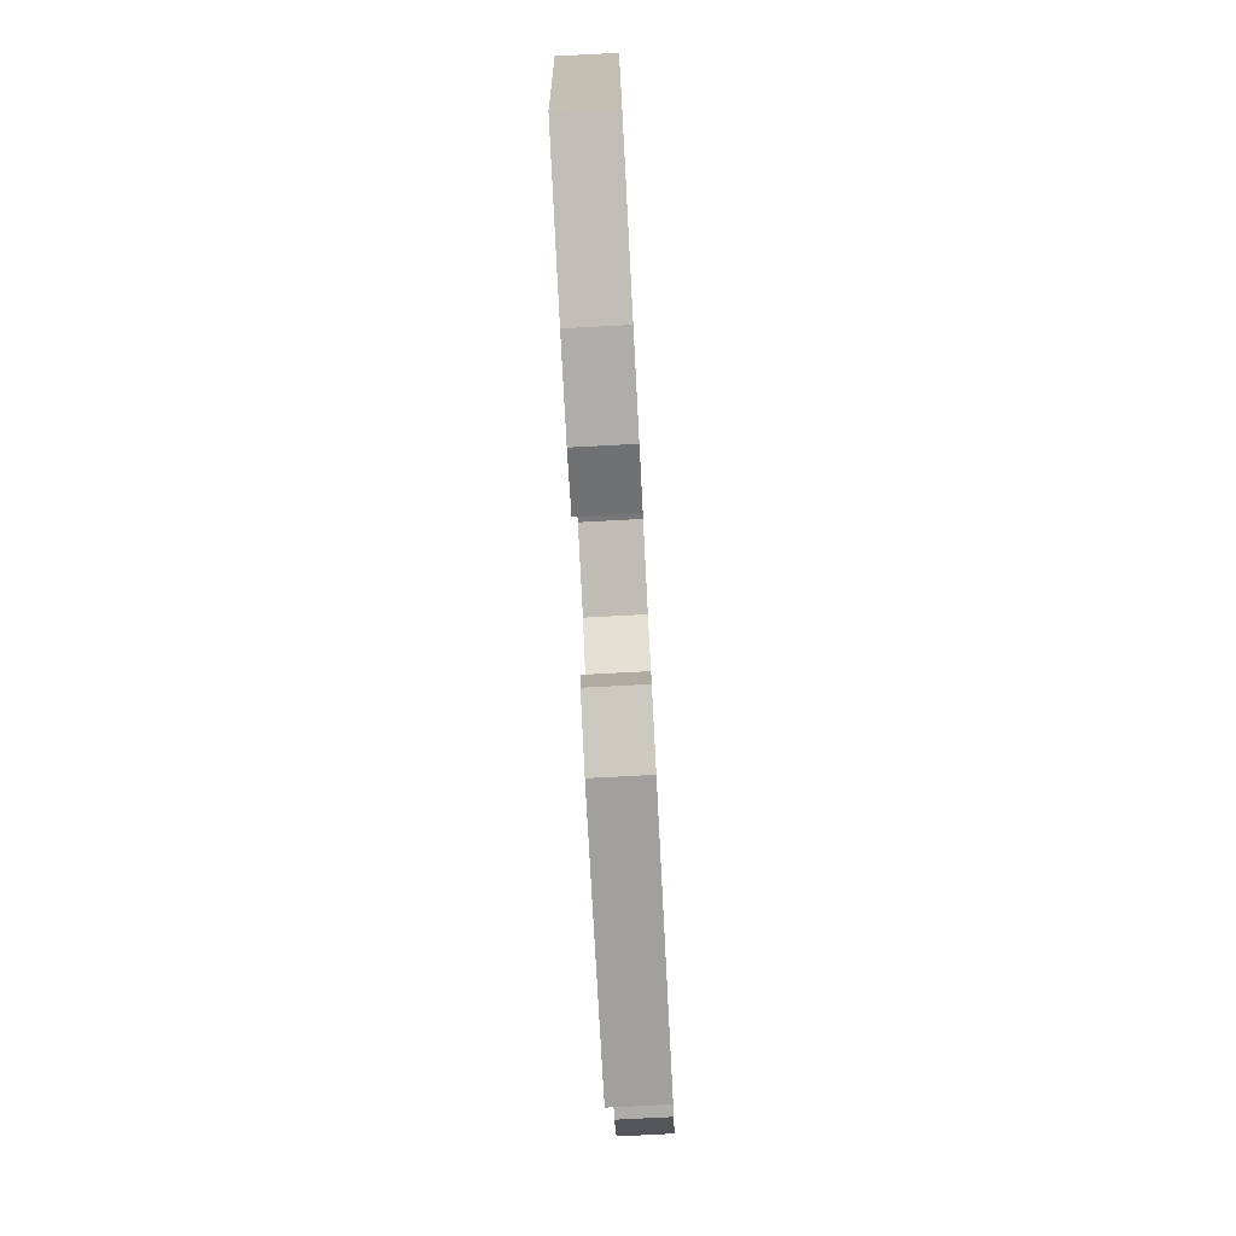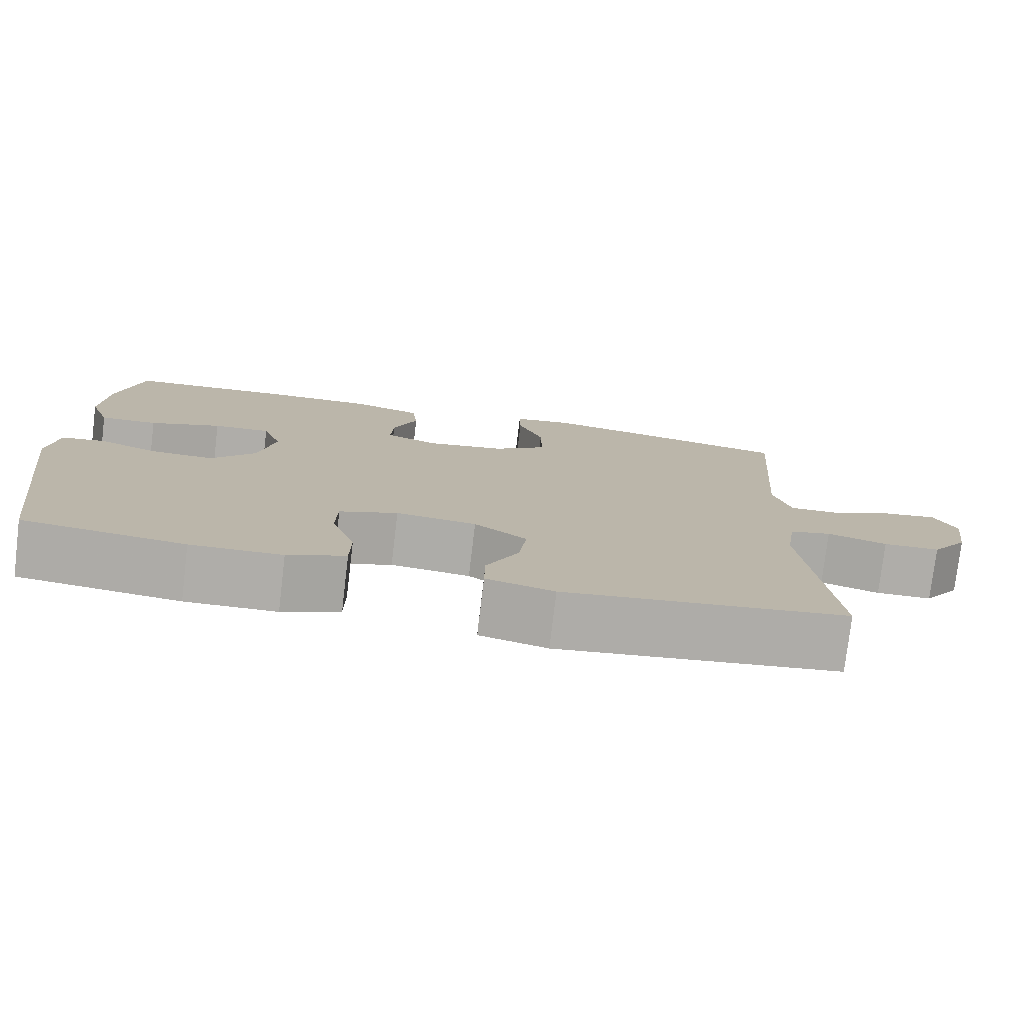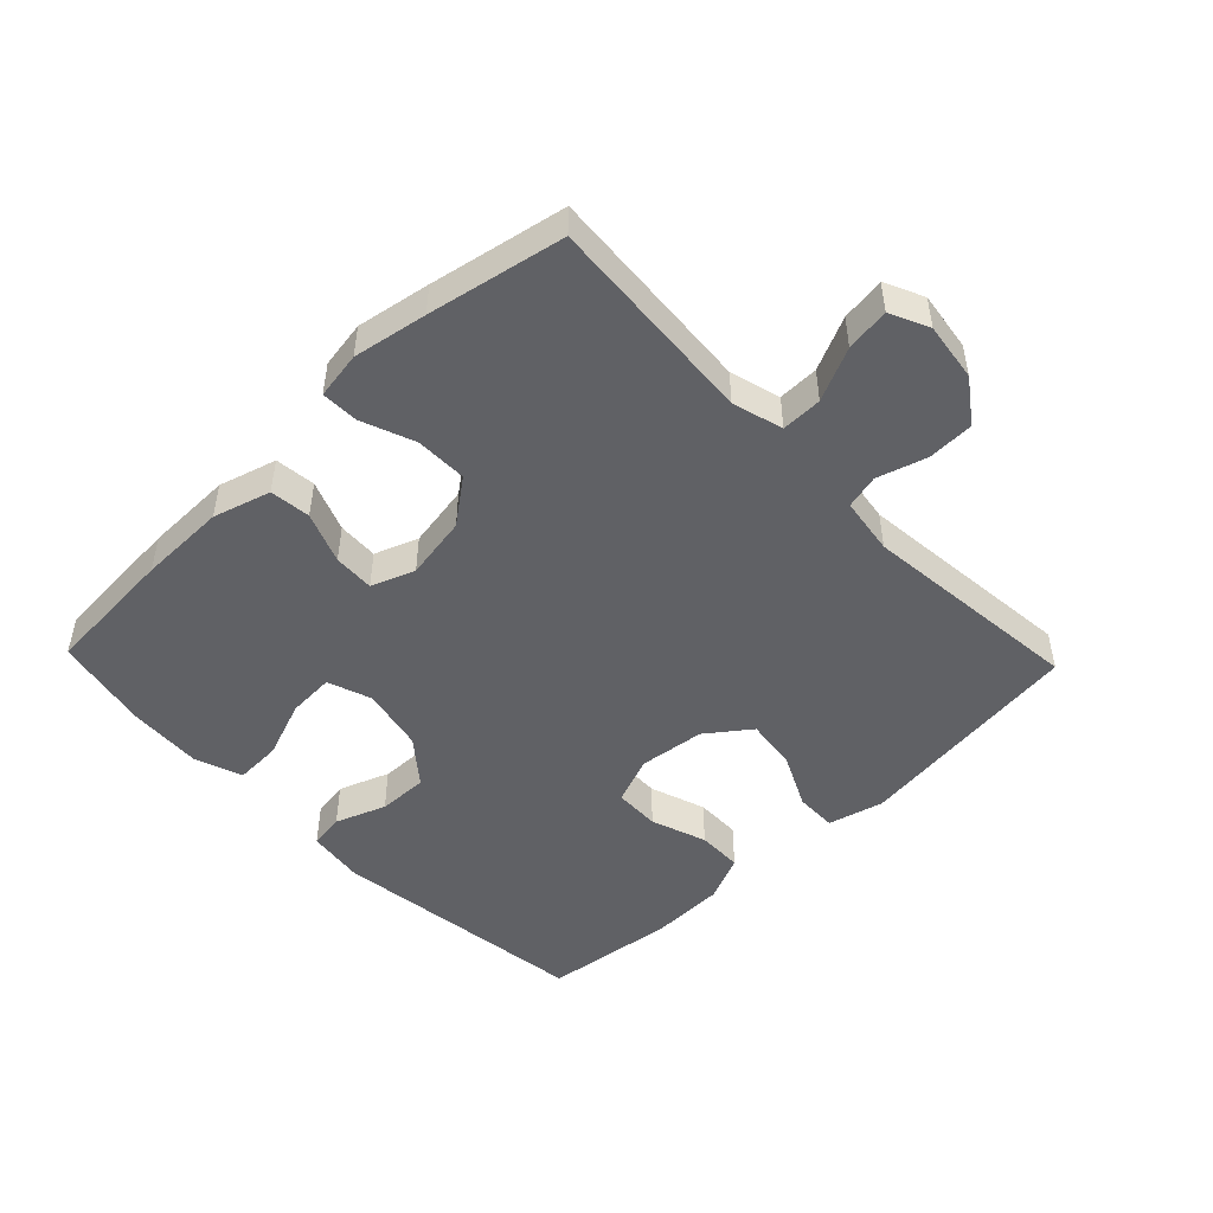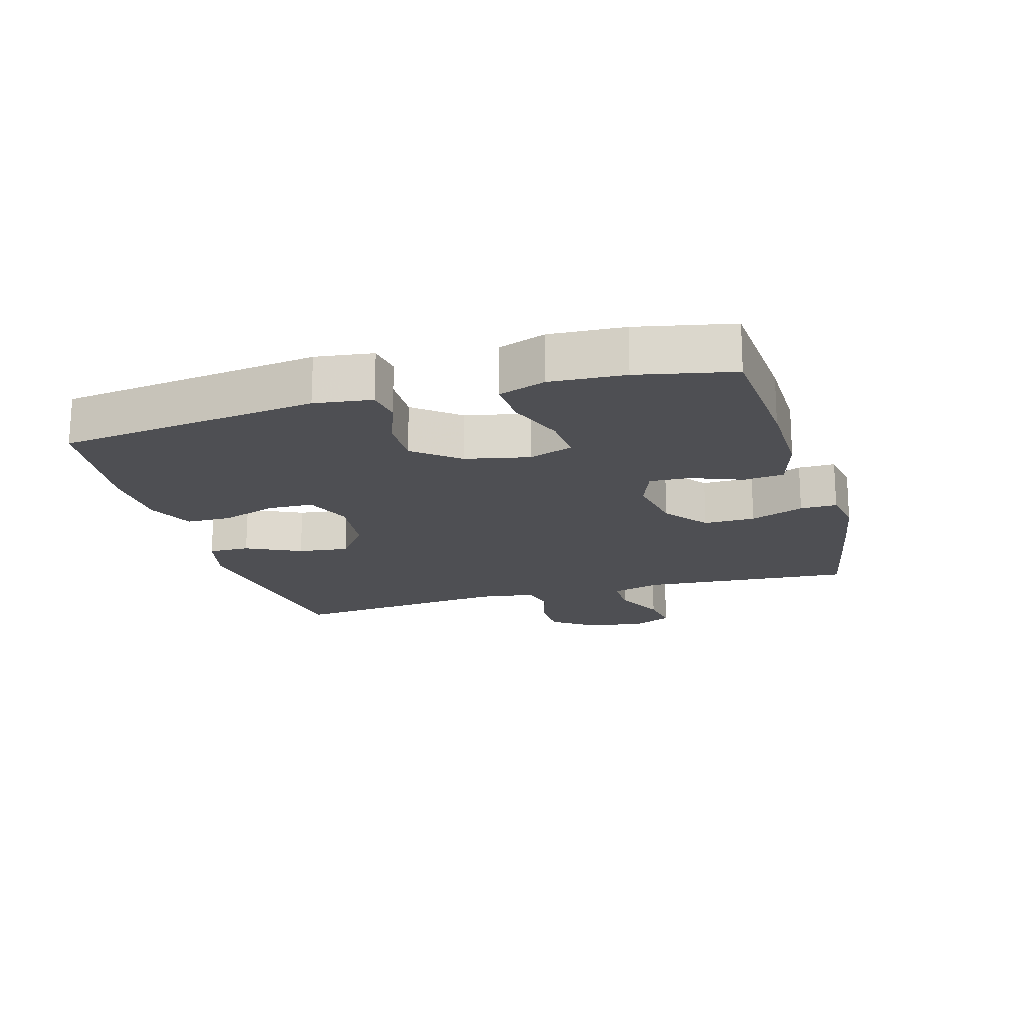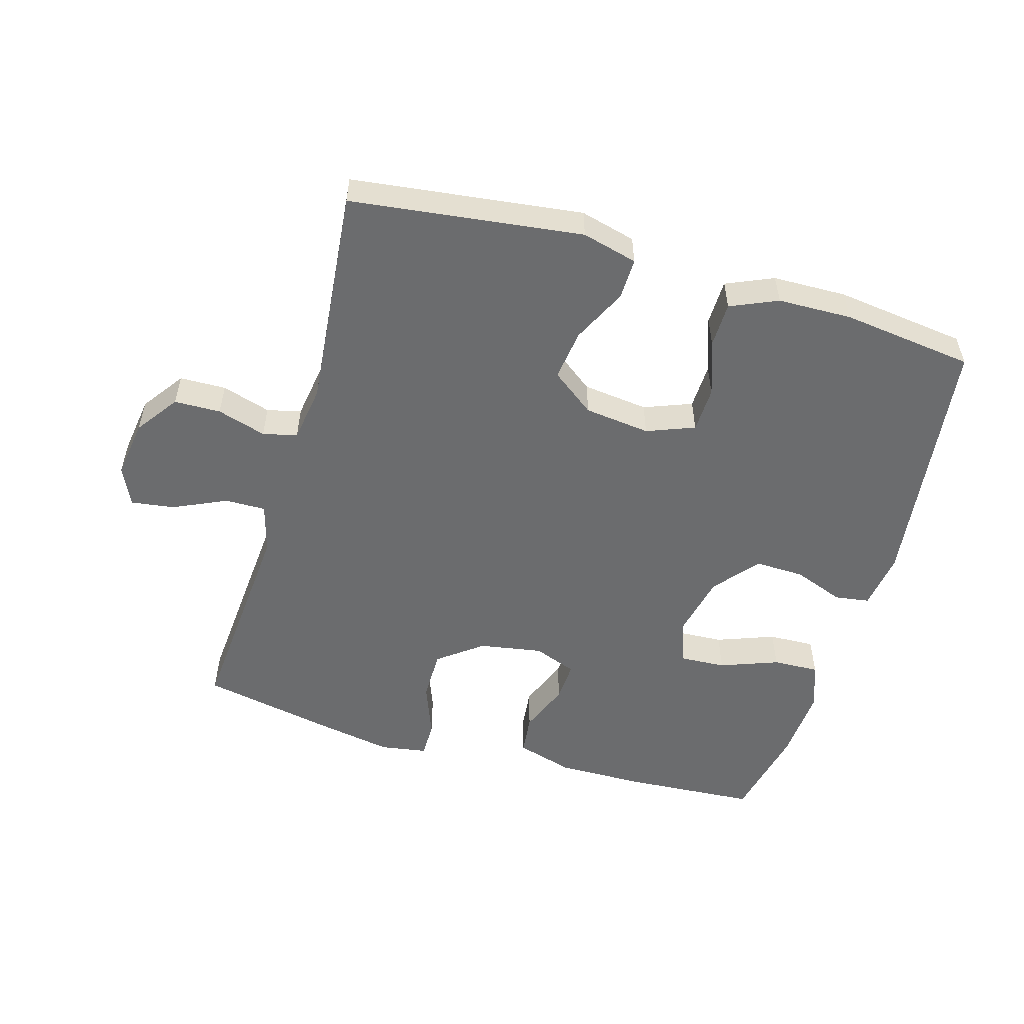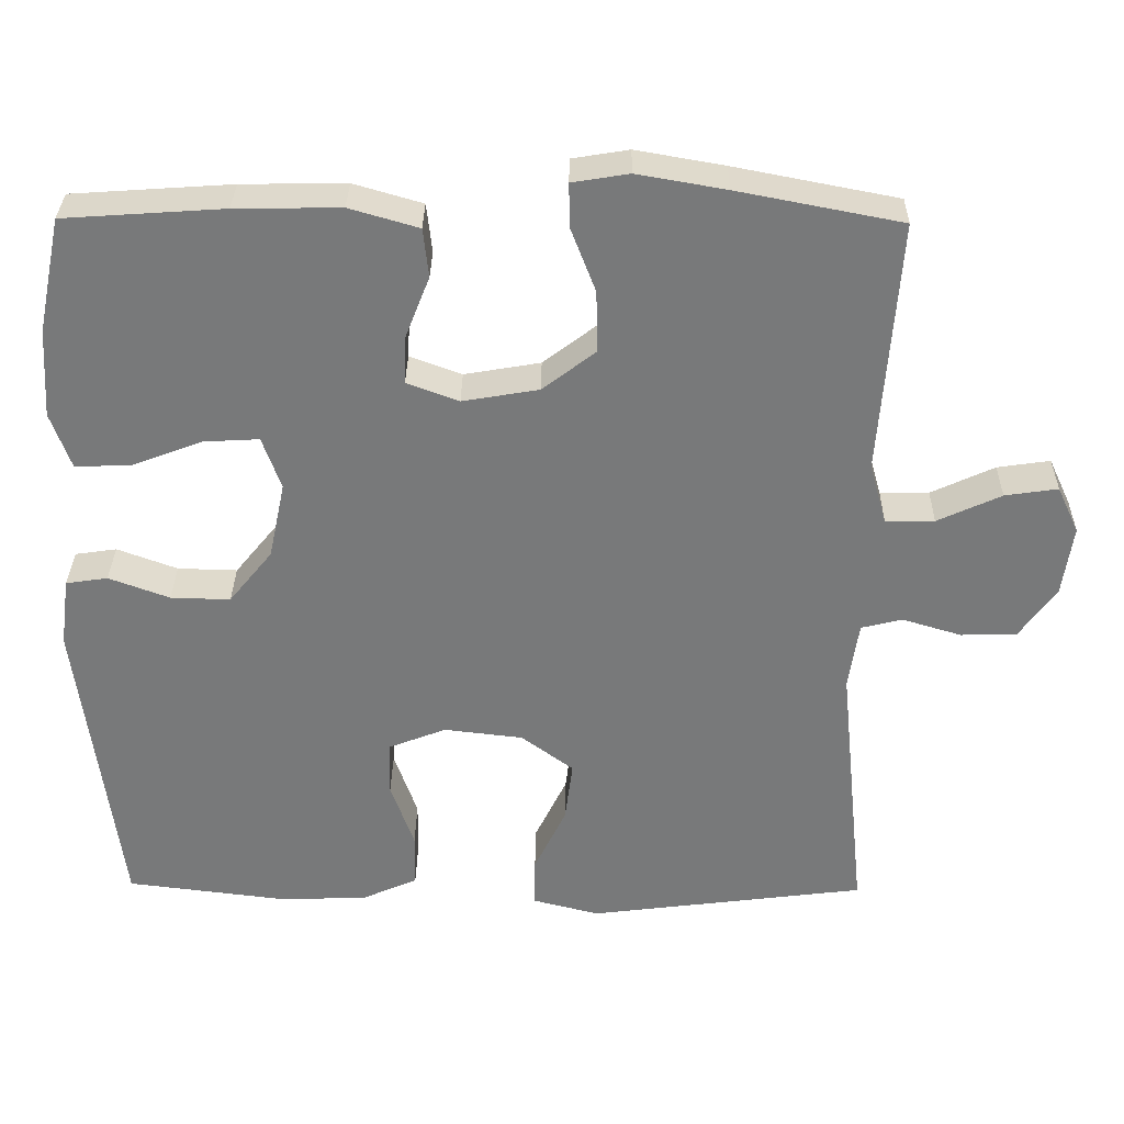
<metadata>
{"format":"obj","ext":"obj","renderer":"f3d","projection":"perspective","resolution":1024,"background":"white","views":[{"elev":-78.8,"azim":-87.0,"up":"+Z"},{"elev":-77.3,"azim":-6.8,"up":"+Z"},{"elev":-48.8,"azim":43.8,"up":"+Y"},{"elev":-18.2,"azim":-73.9,"up":"+Y"},{"elev":-53.6,"azim":163.6,"up":"+Y"},{"elev":32.2,"azim":0.8,"up":"+Z"}]}
</metadata>
<code>
v -0.5 0.07 -0.5
v -0.552 0.07 -0.097
v -0.54 0.07 -0.008
v -0.486 0.07 0
v -0.408 0.07 -0.029
v -0.331 0.07 -0.031
v -0.275 0.07 0.038
v -0.254 0.07 0.137
v -0.278 0.07 0.205
v -0.35 0.07 0.201
v -0.44 0.07 0.167
v -0.512 0.07 0.164
v -0.538 0.07 0.237
v -0.531 0.07 0.352
v -0.5 0.07 0.5
v -0.294 0.07 0.514
v -0.159 0.07 0.516
v -0.07 0.07 0.49
v -0.063 0.07 0.427
v -0.094 0.07 0.348
v -0.097 0.07 0.285
v -0.03 0.07 0.26
v 0.068 0.07 0.277
v 0.136 0.07 0.329
v 0.135 0.07 0.409
v 0.103 0.07 0.492
v 0.102 0.07 0.549
v 0.175 0.07 0.561
v 0.289 0.07 0.541
v 0.5 0.07 0.5
v 0.485 0.07 0.294
v 0.476 0.07 0.171
v 0.498 0.07 0.093
v 0.561 0.07 0.094
v 0.643 0.07 0.132
v 0.711 0.07 0.142
v 0.739 0.07 0.082
v 0.726 0.07 -0.009
v 0.679 0.07 -0.075
v 0.607 0.07 -0.077
v 0.531 0.07 -0.054
v 0.478 0.07 -0.067
v 0.465 0.07 -0.155
v 0.5 0.07 -0.5
v 0.142 0.07 -0.546
v 0.056 0.07 -0.524
v 0.057 0.07 -0.46
v 0.098 0.07 -0.375
v 0.108 0.07 -0.296
v 0.041 0.07 -0.246
v -0.061 0.07 -0.234
v -0.135 0.07 -0.263
v -0.137 0.07 -0.334
v -0.107 0.07 -0.42
v -0.108 0.07 -0.49
v -0.181 0.07 -0.522
v -0.296 0.07 -0.525
v -0.5 0 -0.5
v -0.552 0 -0.097
v -0.54 0 -0.008
v -0.486 0 0
v -0.408 0 -0.029
v -0.331 0 -0.031
v -0.275 0 0.038
v -0.254 0 0.137
v -0.278 0 0.205
v -0.35 0 0.201
v -0.44 0 0.167
v -0.512 0 0.164
v -0.538 0 0.237
v -0.531 0 0.352
v -0.5 0 0.5
v -0.294 0 0.514
v -0.159 0 0.516
v -0.07 0 0.49
v -0.063 0 0.427
v -0.094 0 0.348
v -0.097 0 0.285
v -0.03 0 0.26
v 0.068 0 0.277
v 0.136 0 0.329
v 0.135 0 0.409
v 0.103 0 0.492
v 0.102 0 0.549
v 0.175 0 0.561
v 0.289 0 0.541
v 0.5 0 0.5
v 0.485 0 0.294
v 0.476 0 0.171
v 0.498 0 0.093
v 0.561 0 0.094
v 0.643 0 0.132
v 0.711 0 0.142
v 0.739 0 0.082
v 0.726 0 -0.009
v 0.679 0 -0.075
v 0.607 0 -0.077
v 0.531 0 -0.054
v 0.478 0 -0.067
v 0.465 0 -0.155
v 0.5 0 -0.5
v 0.142 0 -0.546
v 0.056 0 -0.524
v 0.057 0 -0.46
v 0.098 0 -0.375
v 0.108 0 -0.296
v 0.041 0 -0.246
v -0.061 0 -0.234
v -0.135 0 -0.263
v -0.137 0 -0.334
v -0.107 0 -0.42
v -0.108 0 -0.49
v -0.181 0 -0.522
v -0.296 0 -0.525
f 3 4 5
f 2 3 5
f 1 2 5
f 57 1 5
f 56 57 5
f 55 56 5
f 54 55 5
f 53 54 5
f 52 53 5 6
f 51 52 6 7
f 50 51 7 8
f 49 50 8 9
f 46 47 48
f 45 46 48
f 44 45 48
f 43 44 48
f 42 43 48 49
f 39 40 41
f 38 39 41
f 37 38 41
f 36 37 41
f 35 36 41
f 34 35 41
f 33 34 41 42
f 42 49 9
f 33 42 9
f 32 33 9
f 30 31 32
f 29 30 32
f 28 29 32
f 27 28 32
f 26 27 32
f 25 26 32
f 18 19 20
f 17 18 20
f 16 17 20
f 15 16 20
f 14 15 20
f 13 14 20
f 12 13 20
f 11 12 20
f 10 11 20
f 9 10 20 21
f 24 25 32
f 23 24 32
f 22 23 32 9
f 9 21 22
f 62 61 60
f 62 60 59
f 62 59 58
f 62 58 114
f 62 114 113
f 62 113 112
f 62 112 111
f 62 111 110
f 63 62 110 109
f 64 63 109 108
f 65 64 108 107
f 66 65 107 106
f 105 104 103
f 105 103 102
f 105 102 101
f 105 101 100
f 106 105 100 99
f 98 97 96
f 98 96 95
f 98 95 94
f 98 94 93
f 98 93 92
f 98 92 91
f 99 98 91 90
f 66 106 99
f 66 99 90
f 66 90 89
f 89 88 87
f 89 87 86
f 89 86 85
f 89 85 84
f 89 84 83
f 89 83 82
f 77 76 75
f 77 75 74
f 77 74 73
f 77 73 72
f 77 72 71
f 77 71 70
f 77 70 69
f 77 69 68
f 77 68 67
f 78 77 67 66
f 89 82 81
f 89 81 80
f 66 89 80 79
f 79 78 66
f 1 58 59 2
f 2 59 60 3
f 3 60 61 4
f 4 61 62 5
f 5 62 63 6
f 6 63 64 7
f 7 64 65 8
f 8 65 66 9
f 9 66 67 10
f 10 67 68 11
f 11 68 69 12
f 12 69 70 13
f 13 70 71 14
f 14 71 72 15
f 15 72 73 16
f 16 73 74 17
f 17 74 75 18
f 18 75 76 19
f 19 76 77 20
f 20 77 78 21
f 21 78 79 22
f 22 79 80 23
f 23 80 81 24
f 24 81 82 25
f 25 82 83 26
f 26 83 84 27
f 27 84 85 28
f 28 85 86 29
f 29 86 87 30
f 30 87 88 31
f 31 88 89 32
f 32 89 90 33
f 33 90 91 34
f 34 91 92 35
f 35 92 93 36
f 36 93 94 37
f 37 94 95 38
f 38 95 96 39
f 39 96 97 40
f 40 97 98 41
f 41 98 99 42
f 42 99 100 43
f 43 100 101 44
f 44 101 102 45
f 45 102 103 46
f 46 103 104 47
f 47 104 105 48
f 48 105 106 49
f 49 106 107 50
f 50 107 108 51
f 51 108 109 52
f 52 109 110 53
f 53 110 111 54
f 54 111 112 55
f 55 112 113 56
f 56 113 114 57
f 57 114 58 1

</code>
